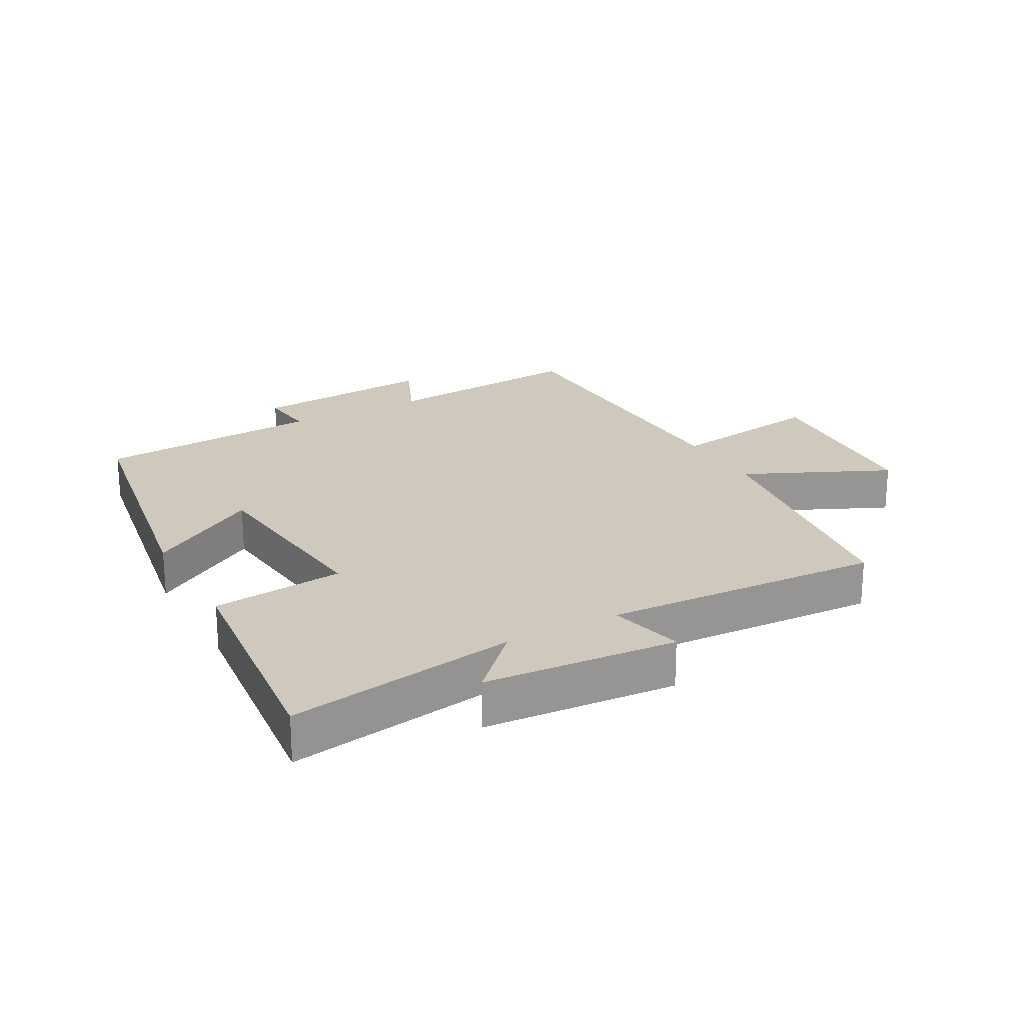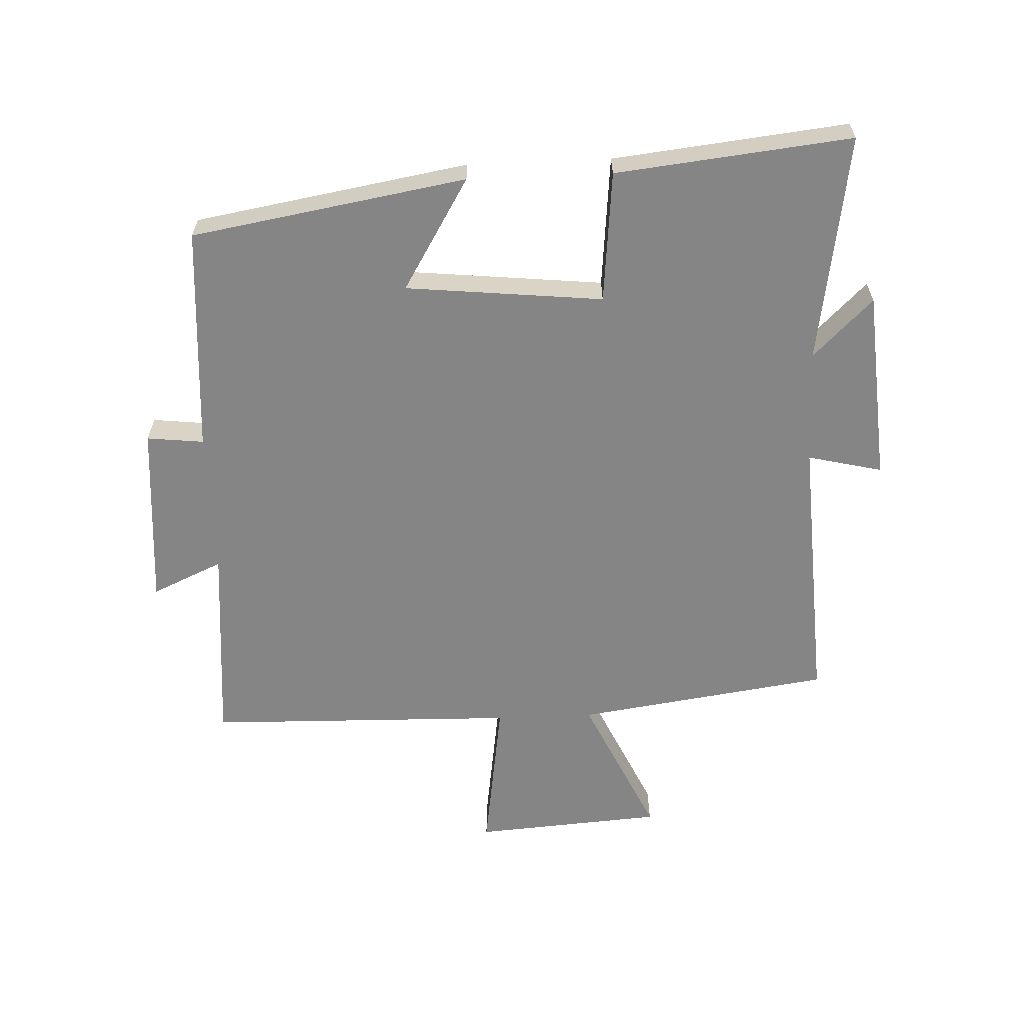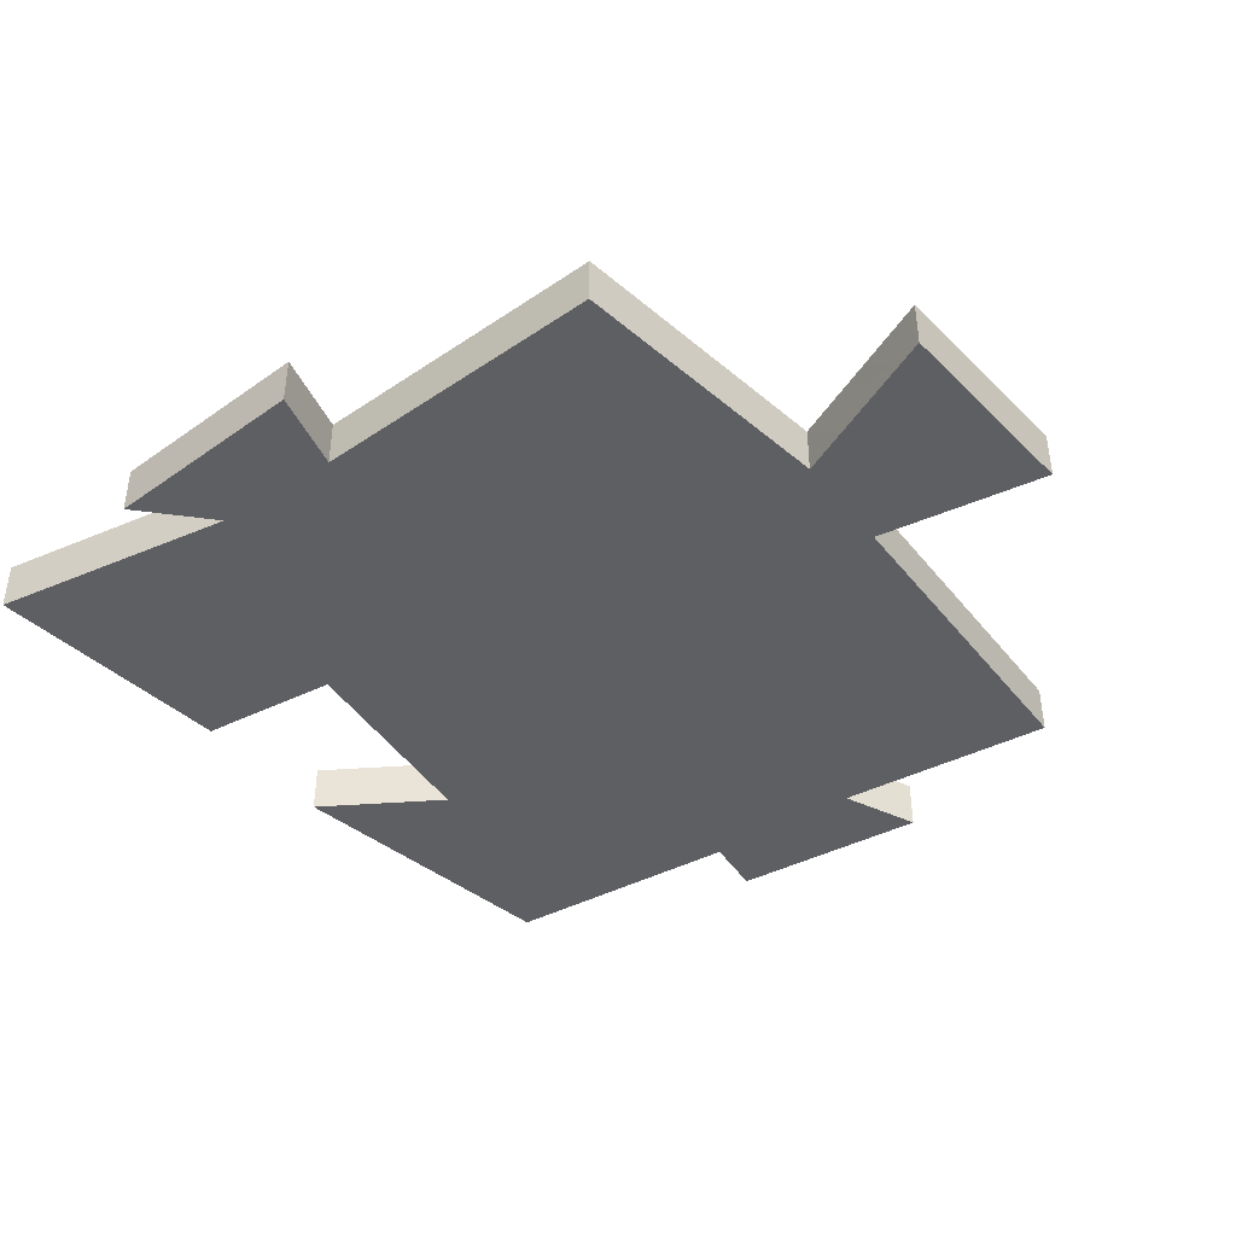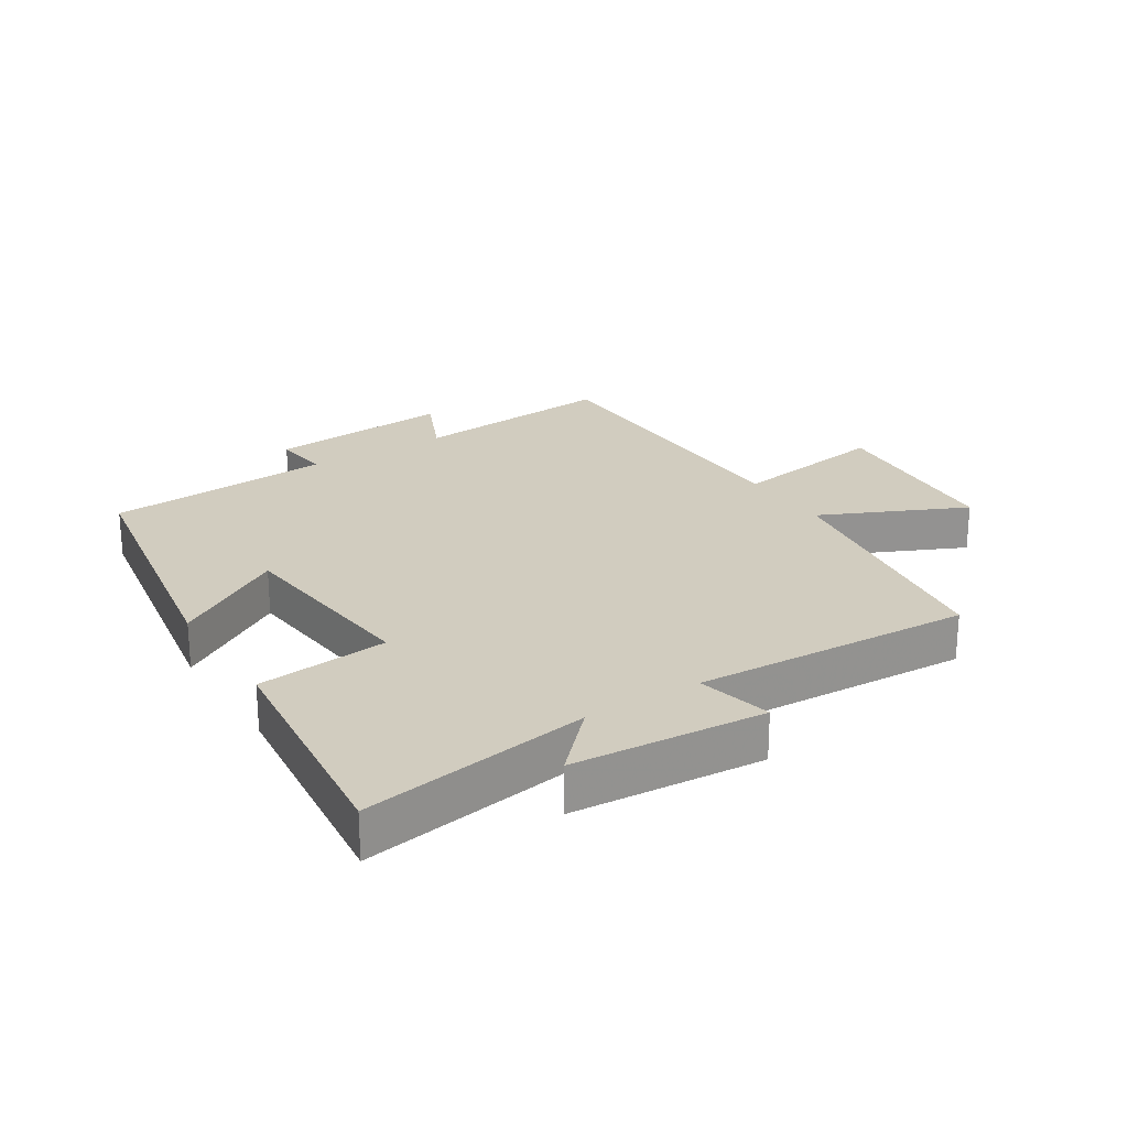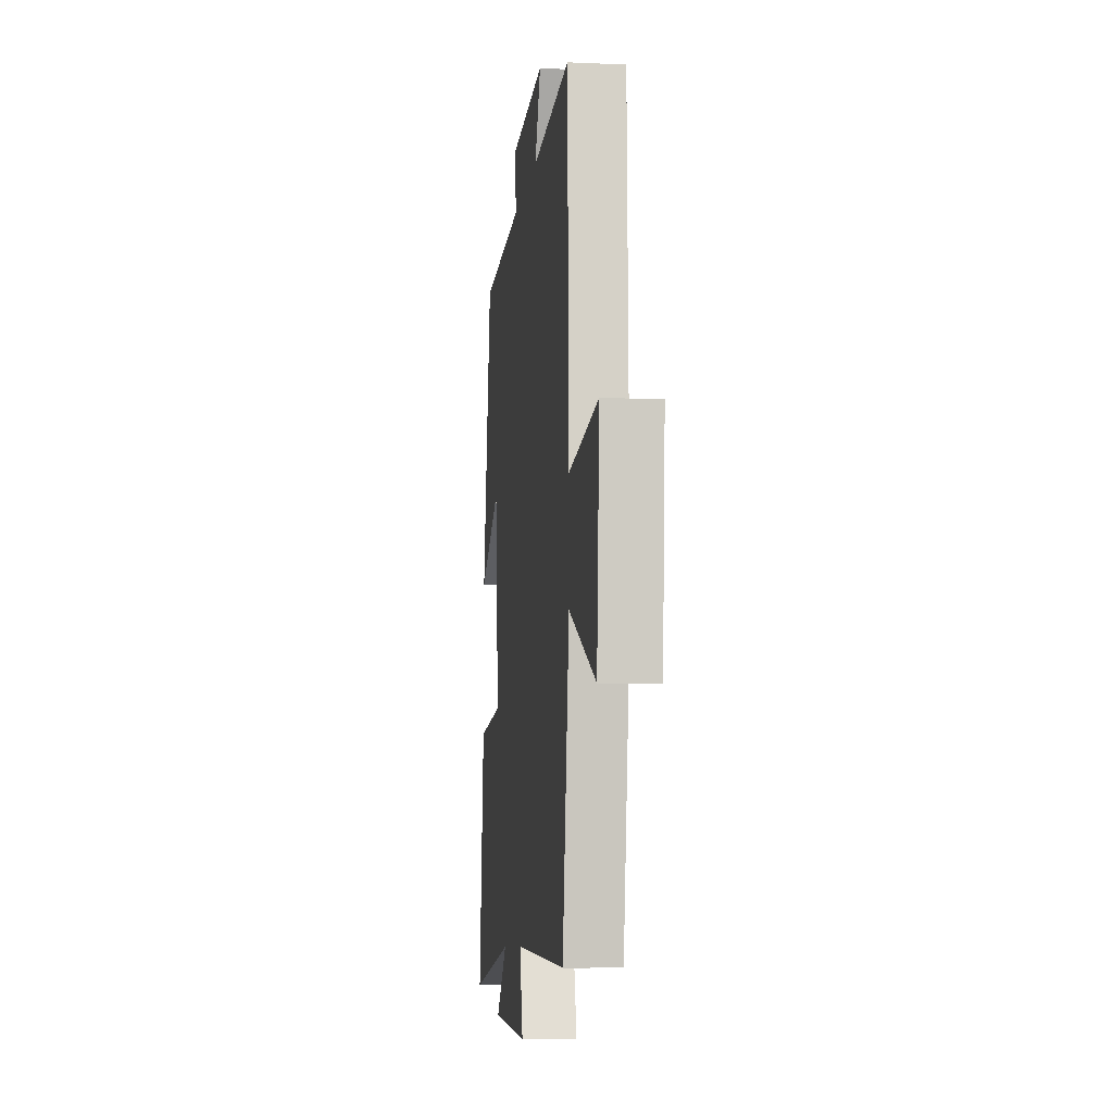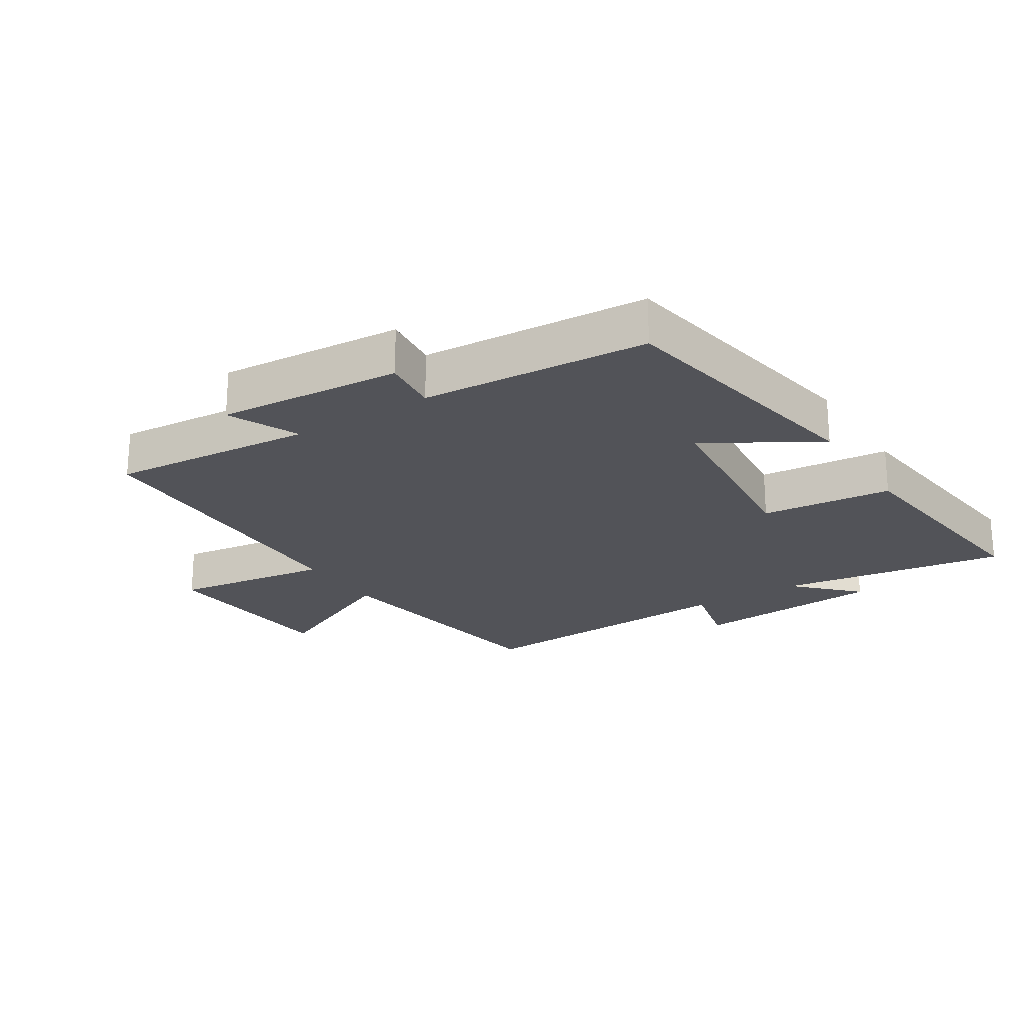
<metadata>
{"format":"obj","ext":"obj","renderer":"f3d","projection":"perspective","resolution":1024,"background":"white","views":[{"elev":22.4,"azim":150.9,"up":"+Y"},{"elev":-61.7,"azim":92.4,"up":"+Y"},{"elev":-41.6,"azim":-143.9,"up":"+Y"},{"elev":23.9,"azim":147.5,"up":"+Y"},{"elev":-8.4,"azim":-97.1,"up":"+Z"},{"elev":-22.6,"azim":32.6,"up":"+Y"}]}
</metadata>
<code>
v 0.426 0.07 0.476
v 0.5 0.07 0.042
v 0.324 0.07 0.148
v 0.292 0.07 -0.164
v 0.5 0.07 -0.184
v 0.541 0.07 -0.556
v 0.18 0.07 -0.5
v 0.272 0.07 -0.594
v -0.032 0.07 -0.618
v -0.004 0.07 -0.5
v -0.442 0.07 -0.525
v -0.5 0.07 -0.123
v -0.728 0.07 -0.229
v -0.75 0.07 0.071
v -0.5 0.07 0.035
v -0.489 0.07 0.527
v -0.165 0.07 0.5
v -0.215 0.07 0.612
v 0.077 0.07 0.59
v 0.067 0.07 0.5
v 0.426 0 0.476
v 0.5 0 0.042
v 0.324 0 0.148
v 0.292 0 -0.164
v 0.5 0 -0.184
v 0.541 0 -0.556
v 0.18 0 -0.5
v 0.272 0 -0.594
v -0.032 0 -0.618
v -0.004 0 -0.5
v -0.442 0 -0.525
v -0.5 0 -0.123
v -0.728 0 -0.229
v -0.75 0 0.071
v -0.5 0 0.035
v -0.489 0 0.527
v -0.165 0 0.5
v -0.215 0 0.612
v 0.077 0 0.59
v 0.067 0 0.5
f 17 18 19 20
f 1 2 3
f 20 1 3
f 17 20 3
f 17 3 4
f 16 17 4
f 15 16 4
f 12 13 14 15
f 12 15 4
f 11 12 4
f 10 11 4
f 7 8 9 10
f 7 10 4 5
f 5 6 7
f 40 39 38 37
f 23 22 21
f 23 21 40
f 23 40 37
f 24 23 37
f 24 37 36
f 24 36 35
f 35 34 33 32
f 24 35 32
f 24 32 31
f 24 31 30
f 30 29 28 27
f 25 24 30 27
f 27 26 25
f 1 21 22 2
f 2 22 23 3
f 3 23 24 4
f 4 24 25 5
f 5 25 26 6
f 6 26 27 7
f 7 27 28 8
f 8 28 29 9
f 9 29 30 10
f 10 30 31 11
f 11 31 32 12
f 12 32 33 13
f 13 33 34 14
f 14 34 35 15
f 15 35 36 16
f 16 36 37 17
f 17 37 38 18
f 18 38 39 19
f 19 39 40 20
f 20 40 21 1

</code>
